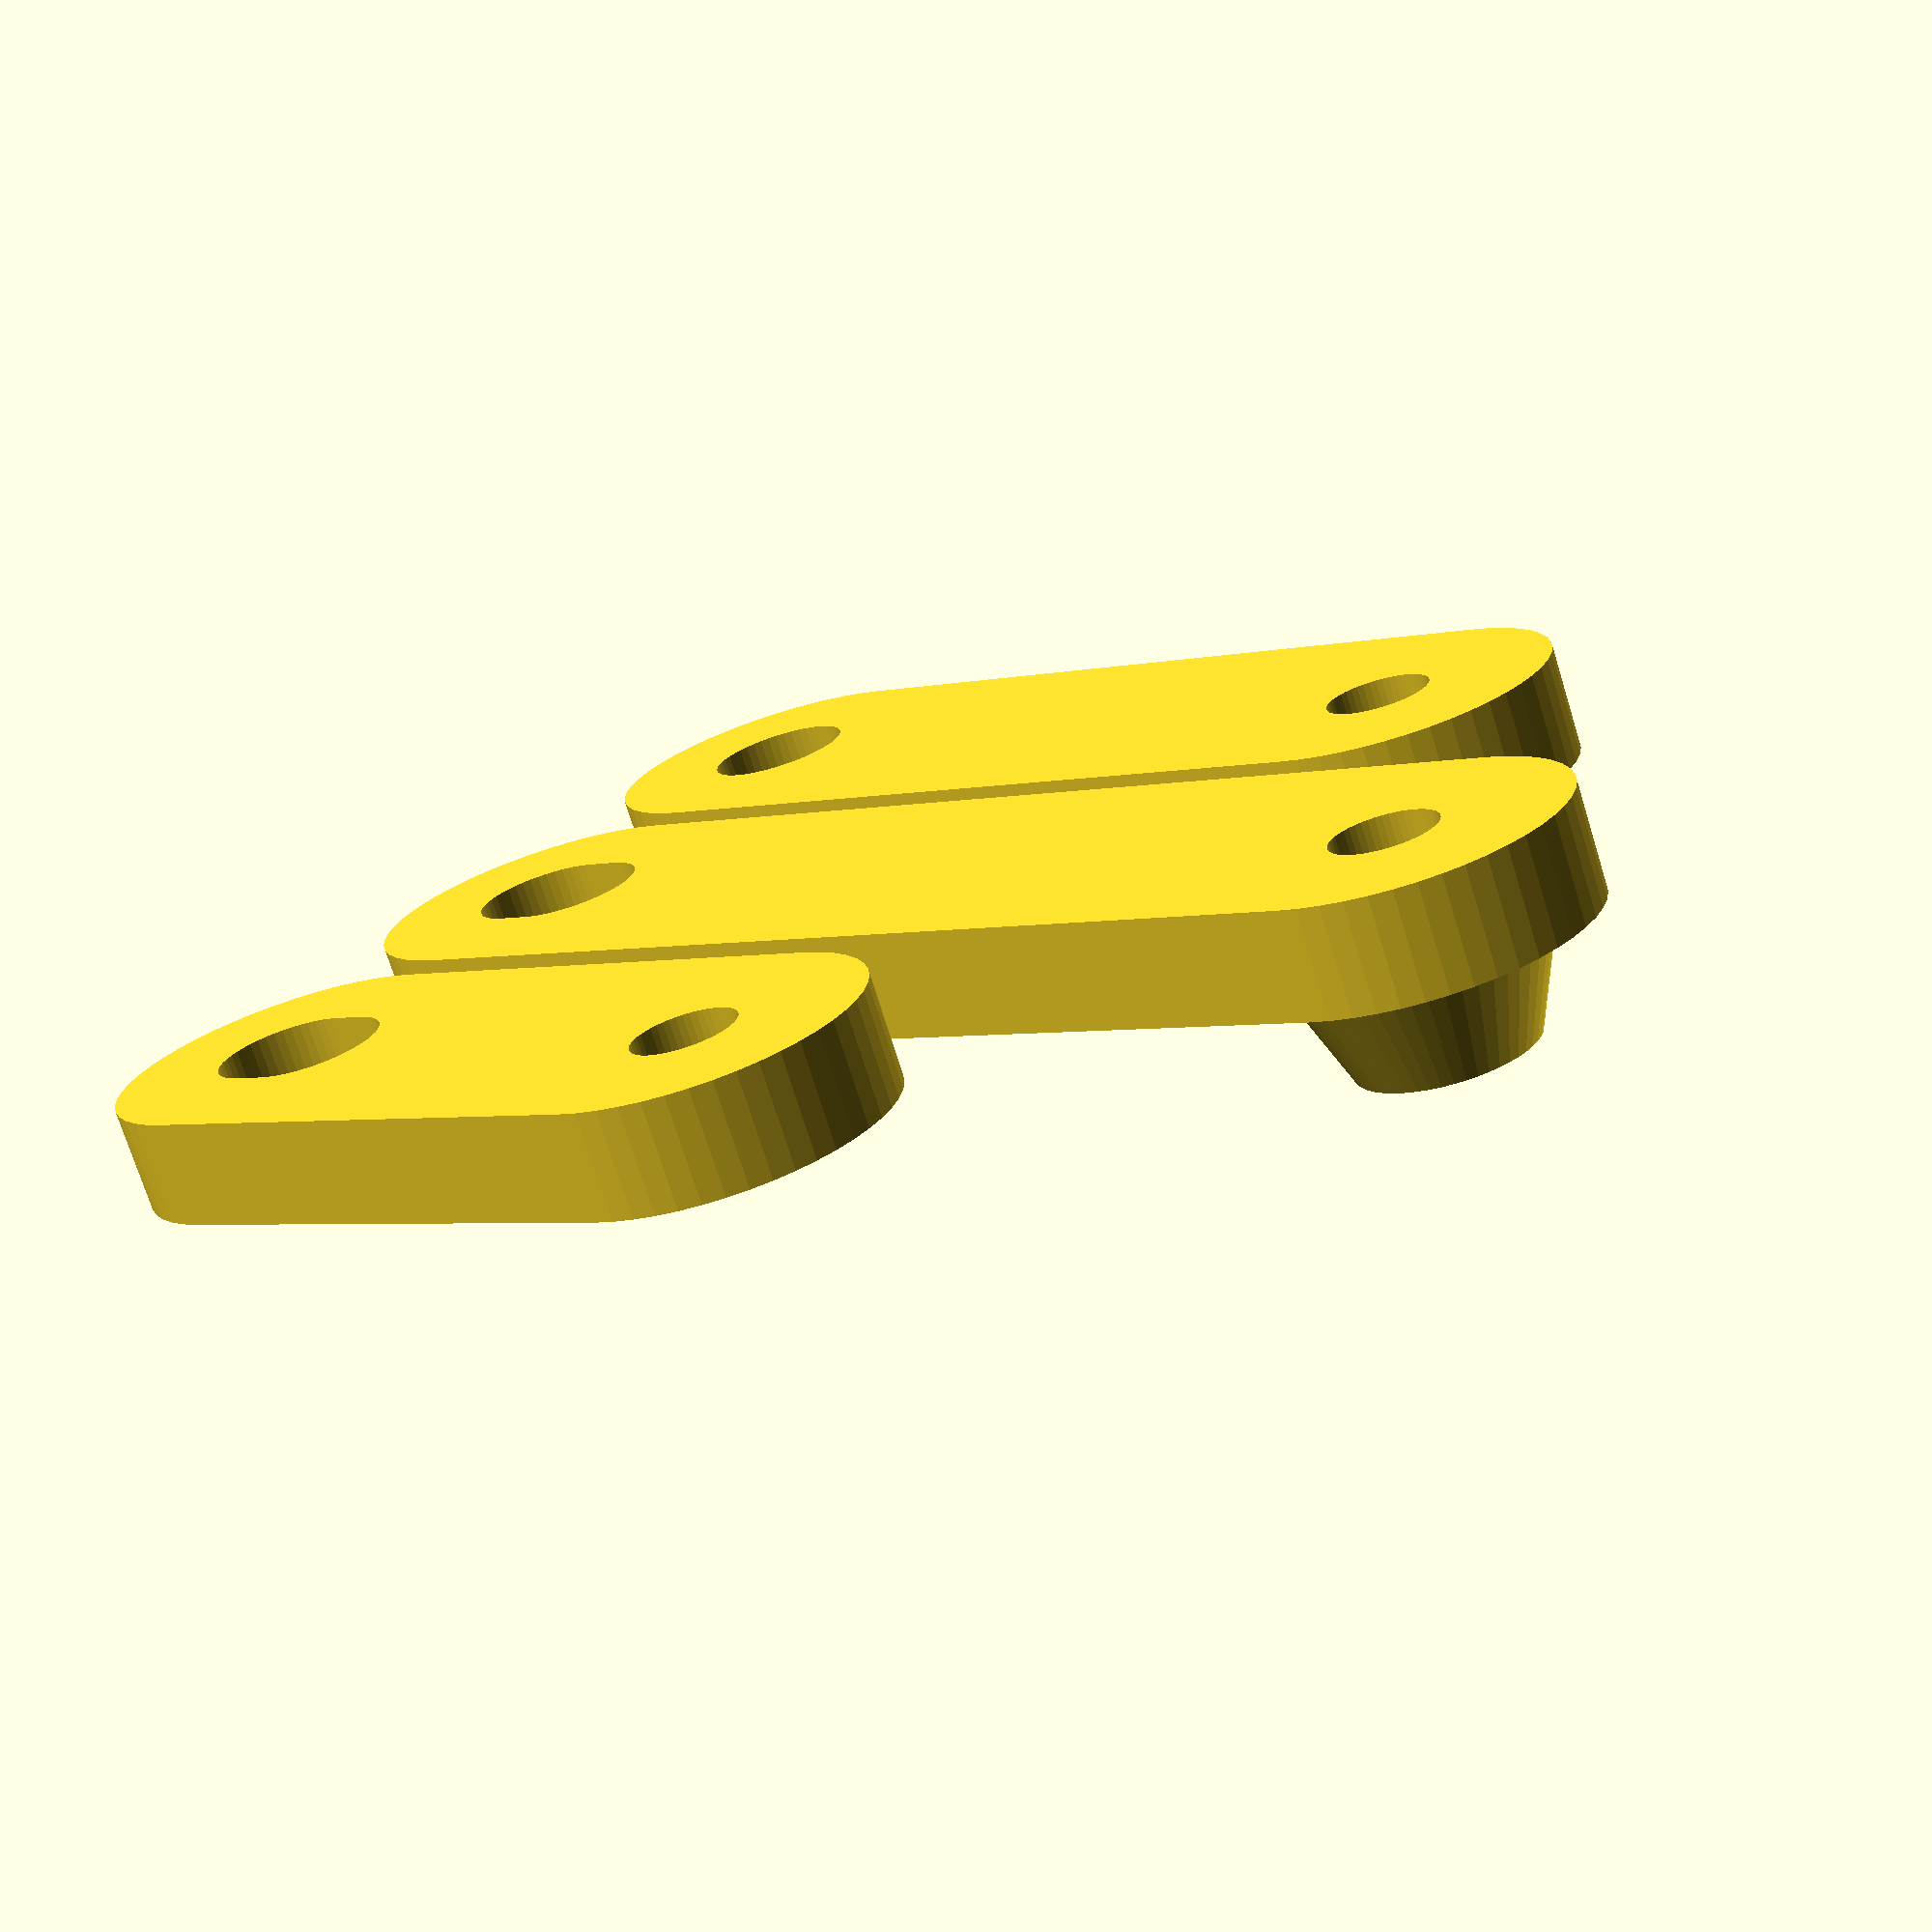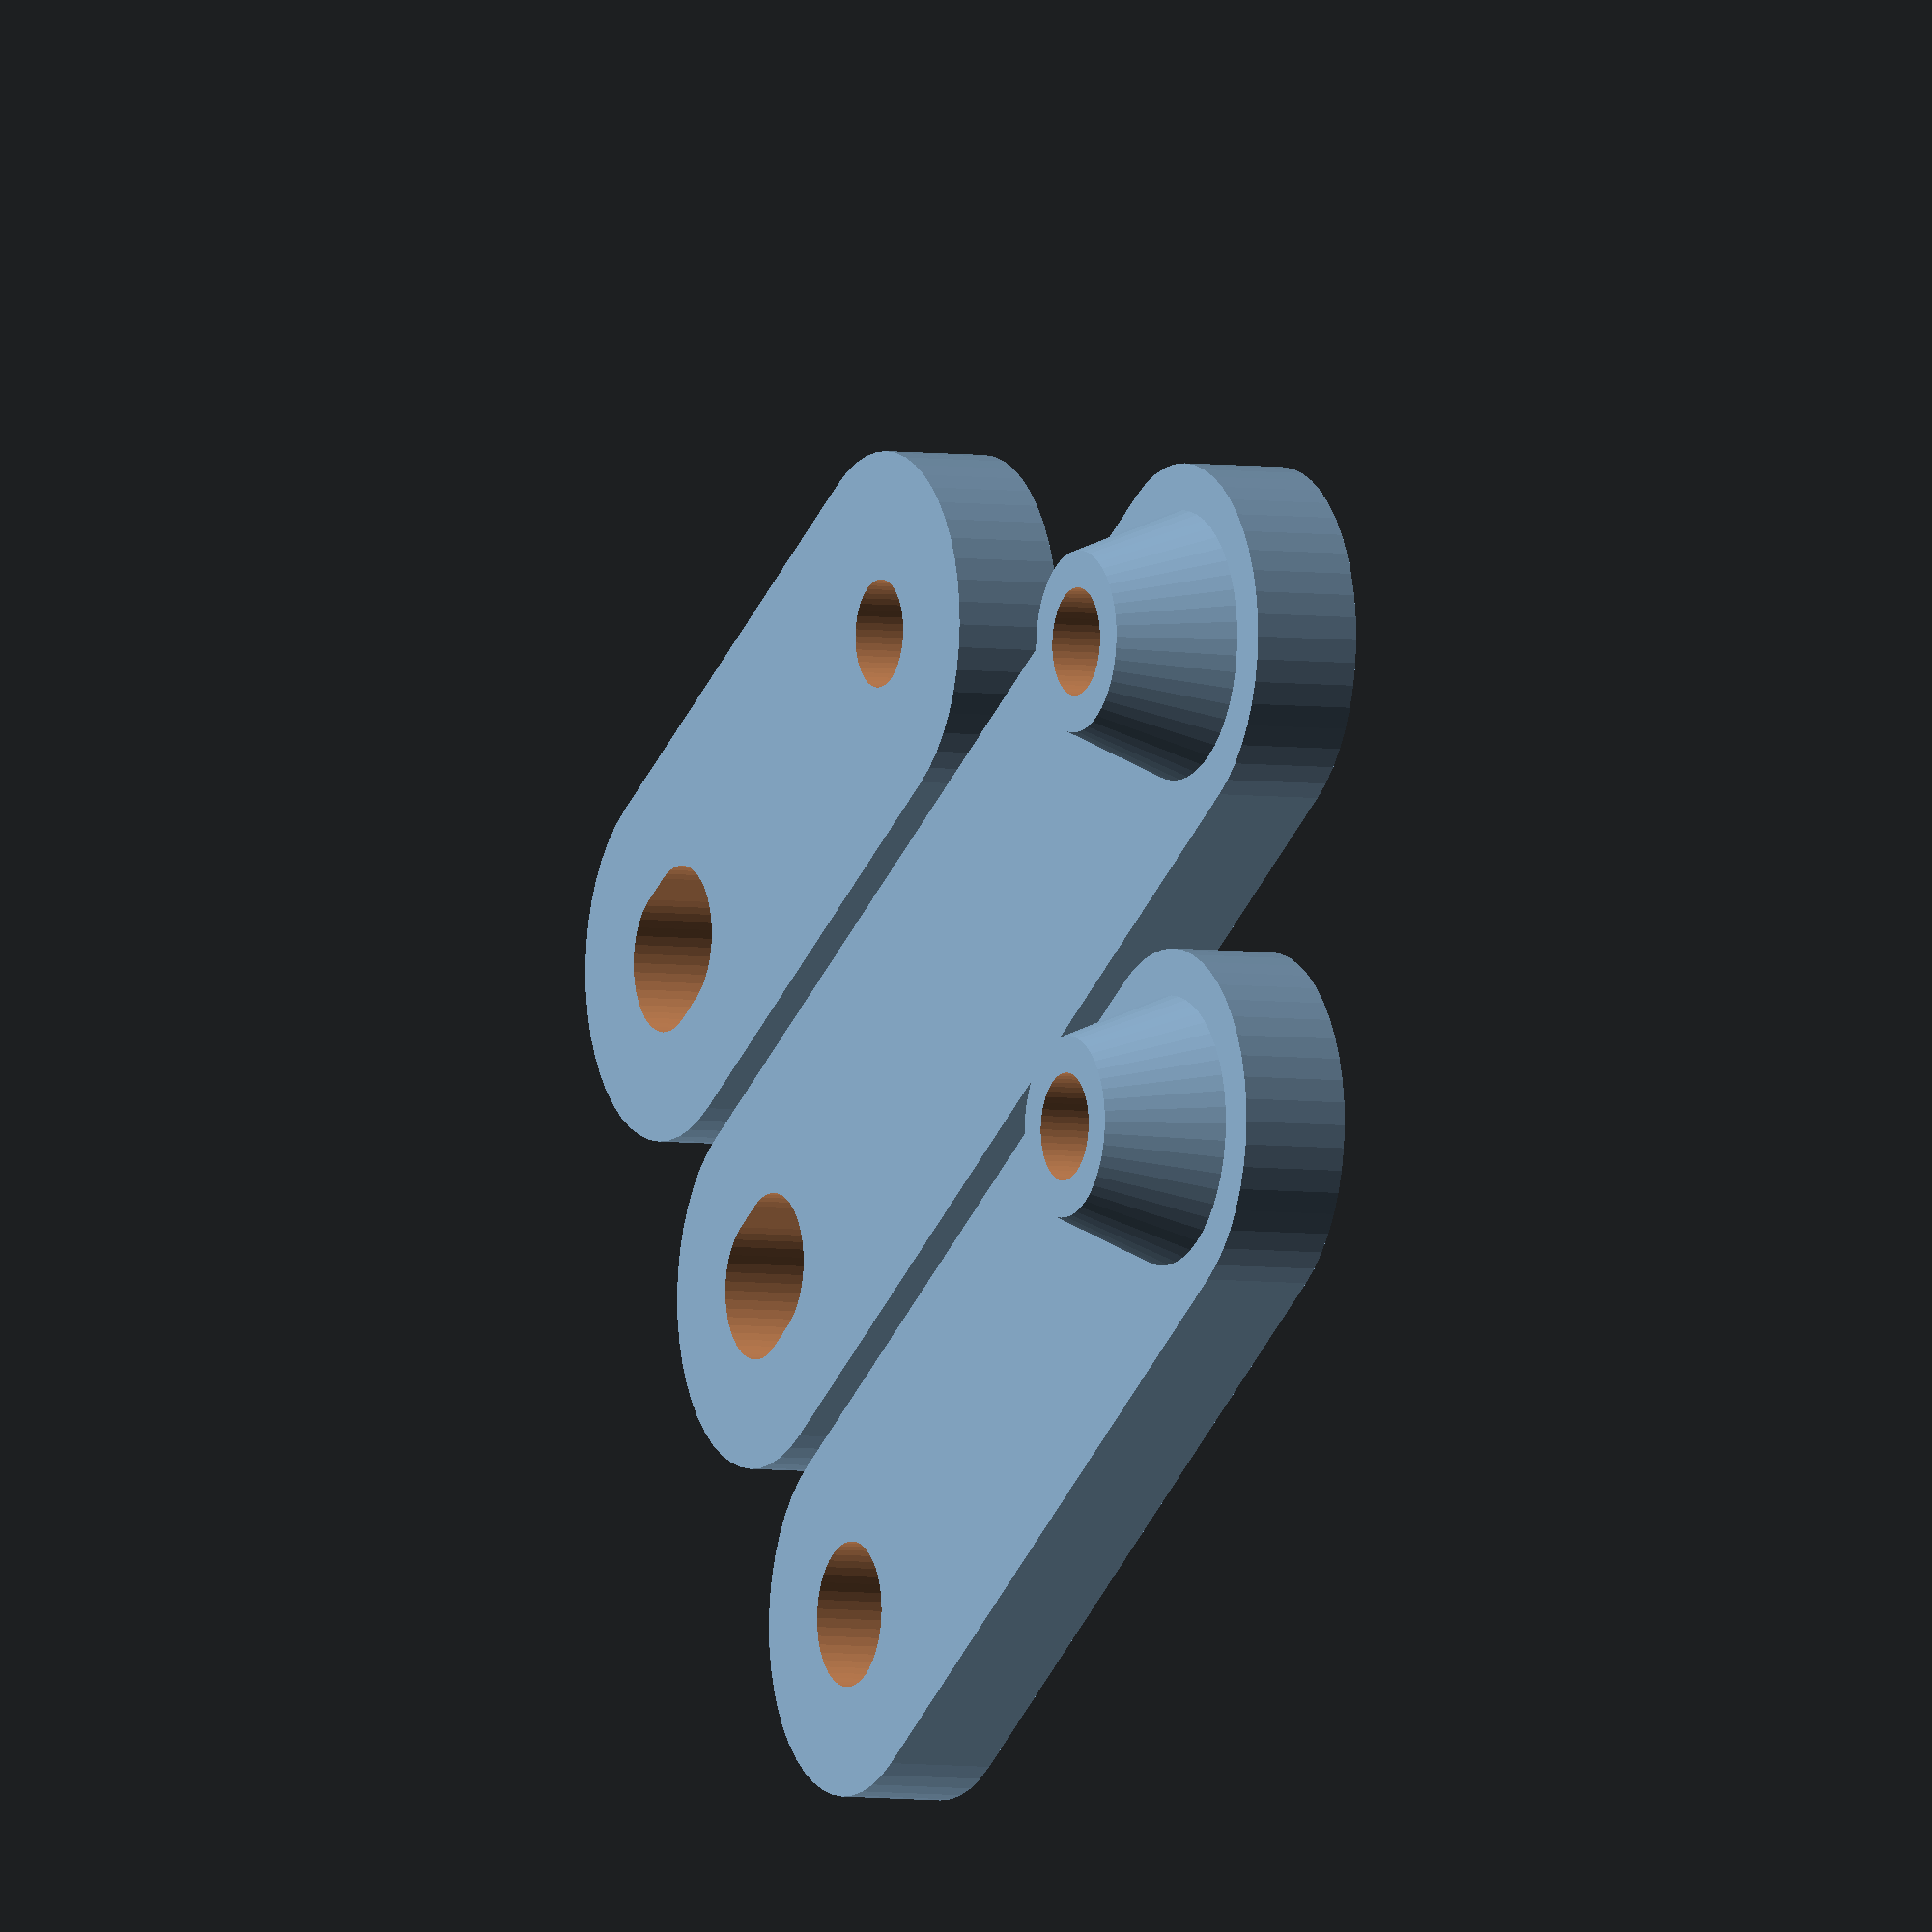
<openscad>
adapterWidth = 10.0;//mm
spacerDiameter = 5.0;
spacerHeight = 3.2;
thickness = 3.0;

spaceBetween = 1.0;//spaceBetween objects

screwDiameter = 2.87 + 0.1;//fudge
slotDiameter = 4.0;


$fn = 50;

maxDistance = 23.0;
minDistance = 5.0;


module createBracket(minDistanceIN, maxDistanceIN, spacerHeightIN)
{
  difference()
  {

  union()
  {
    //create main body
    hull()
    {
    cylinder(d=adapterWidth,h=thickness,center=true);
    translate([0,maxDistanceIN,0]) cylinder(d=adapterWidth,h=thickness,center=true);
    }
    //add spacer support
    translate([0,maxDistanceIN,thickness]) cylinder(d1=spacerDiameter*1.5,d2=spacerDiameter,h=spacerHeightIN,center=true);
  }
  //remove hole for spacer screw
  translate([0,maxDistanceIN,0]) cylinder(d=screwDiameter,h=(thickness+spacerHeightIN)*3.0,center=true);

  slotLength = maxDistanceIN - minDistanceIN;
  //create slot
  hull()
  {
  cylinder(d=slotDiameter,h=thickness*3.0,center=true);
  translate([0,slotLength,0])cylinder(d=slotDiameter,h=thickness*3.0,center=true);
  }
  }
}

createBracket(14.5,15.5,0);
translate([adapterWidth+spaceBetween,0,0]) 
  createBracket(29.5,30.5,spacerHeight);//30
translate([2*(adapterWidth+spaceBetween),0,0]) 
  createBracket(23,23,spacerHeight);//23




</openscad>
<views>
elev=72.9 azim=231.6 roll=197.2 proj=p view=wireframe
elev=184.5 azim=238.8 roll=116.2 proj=o view=solid
</views>
